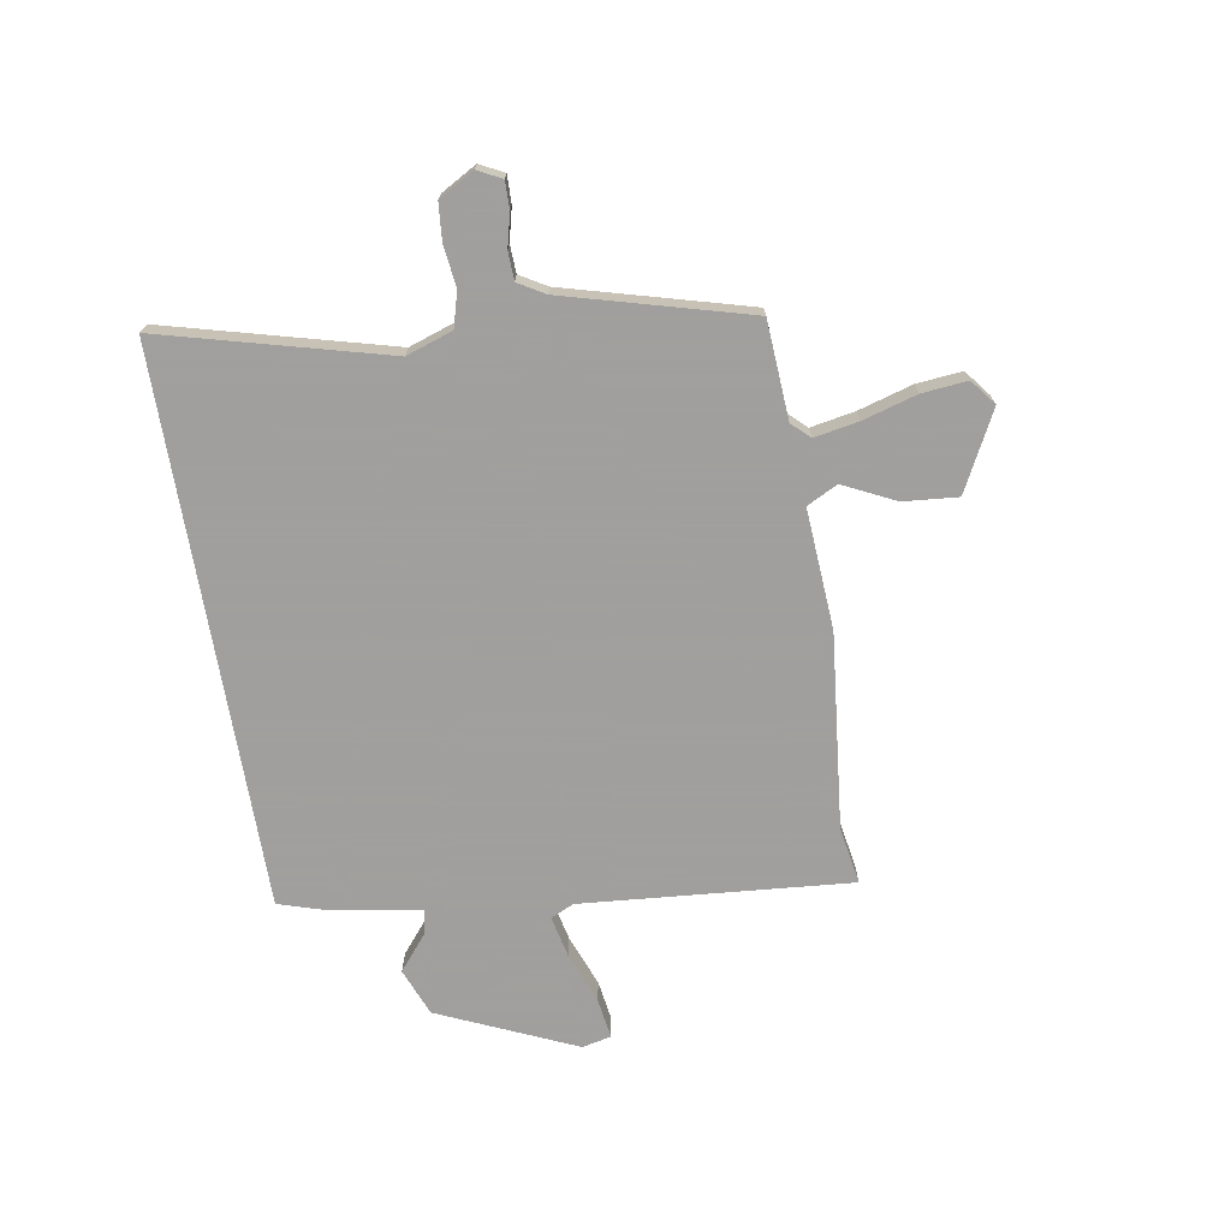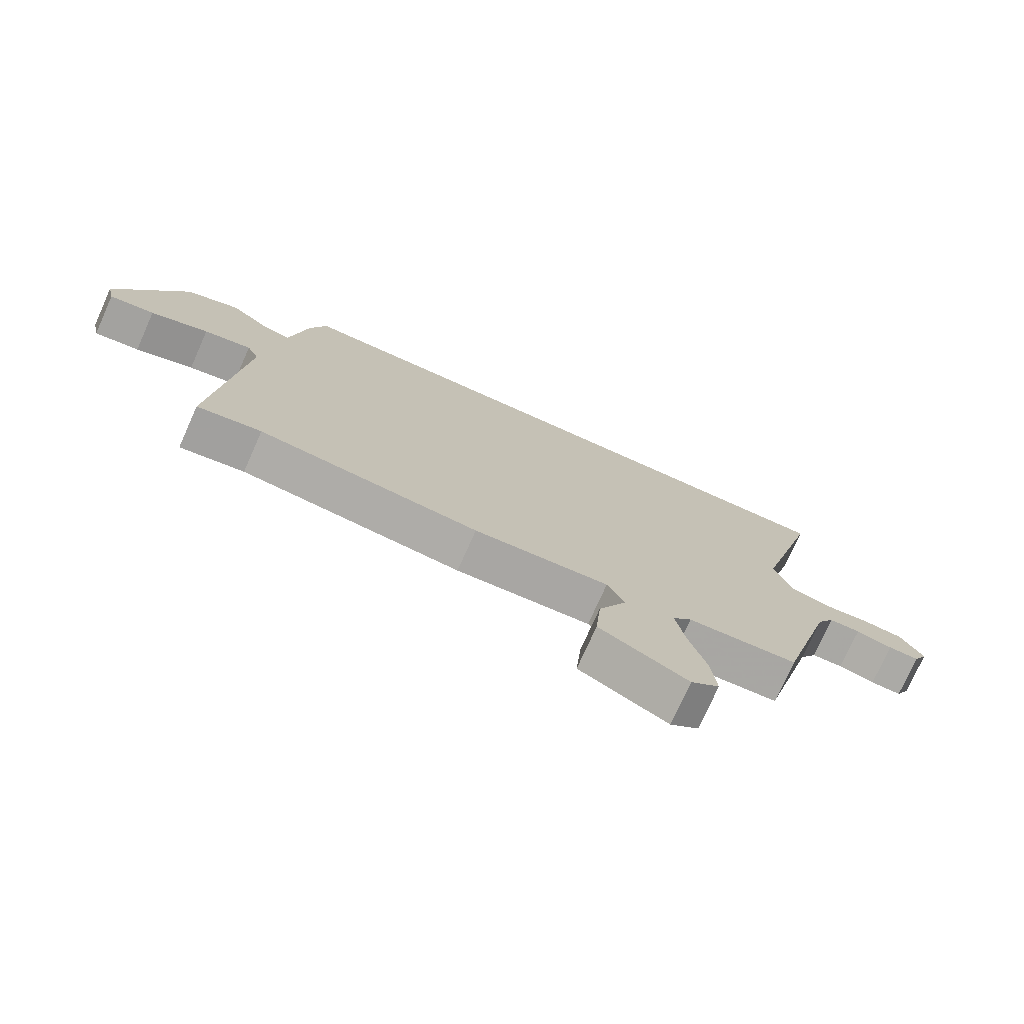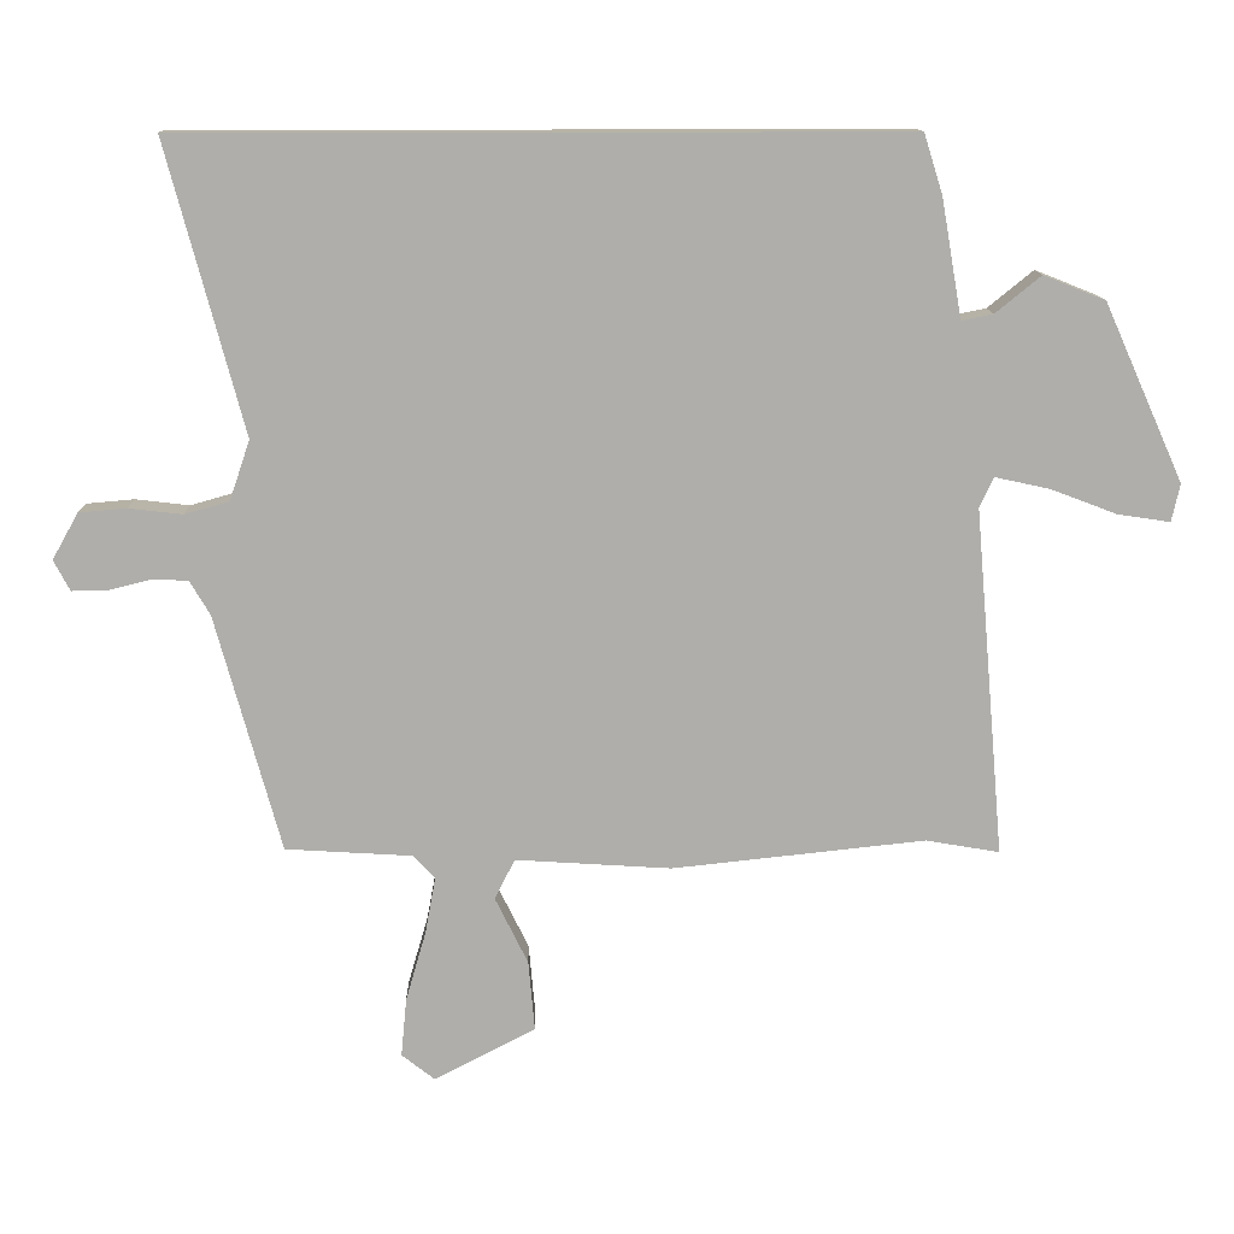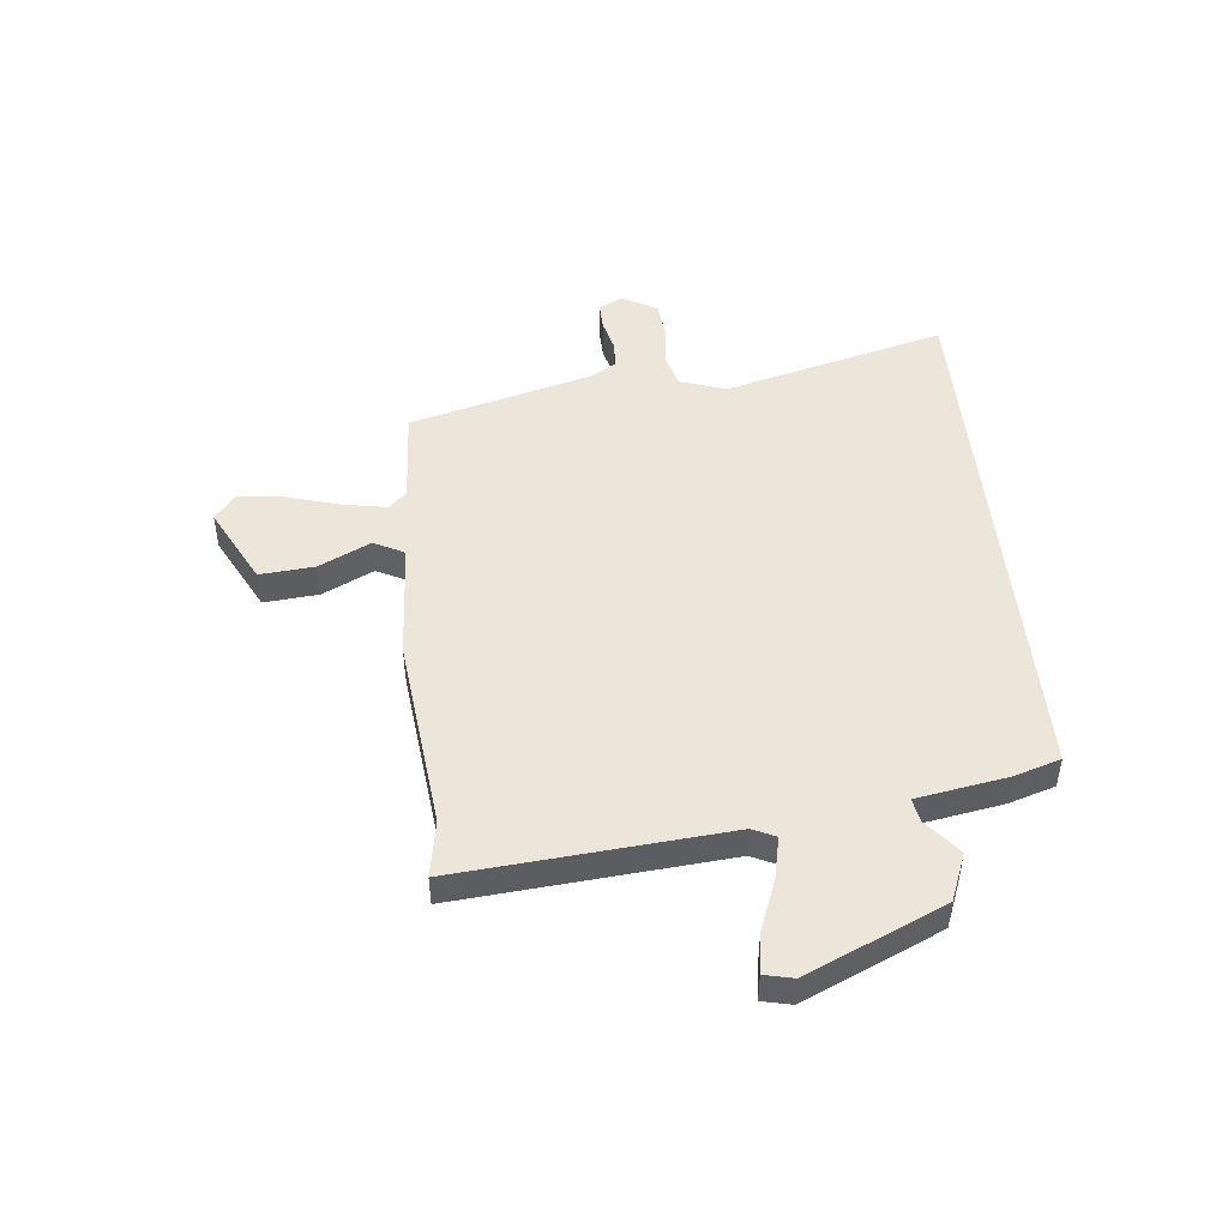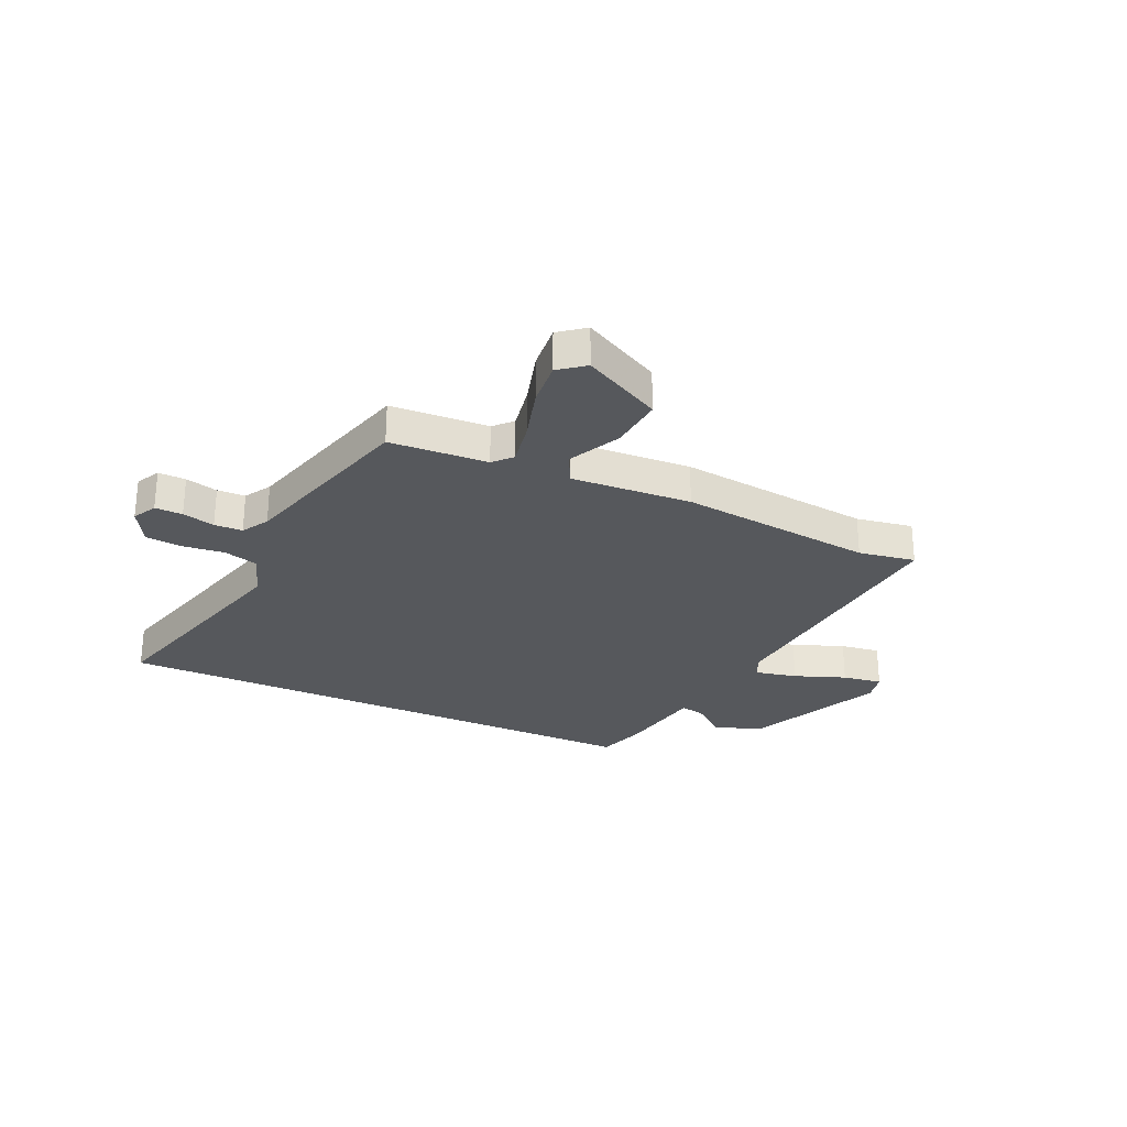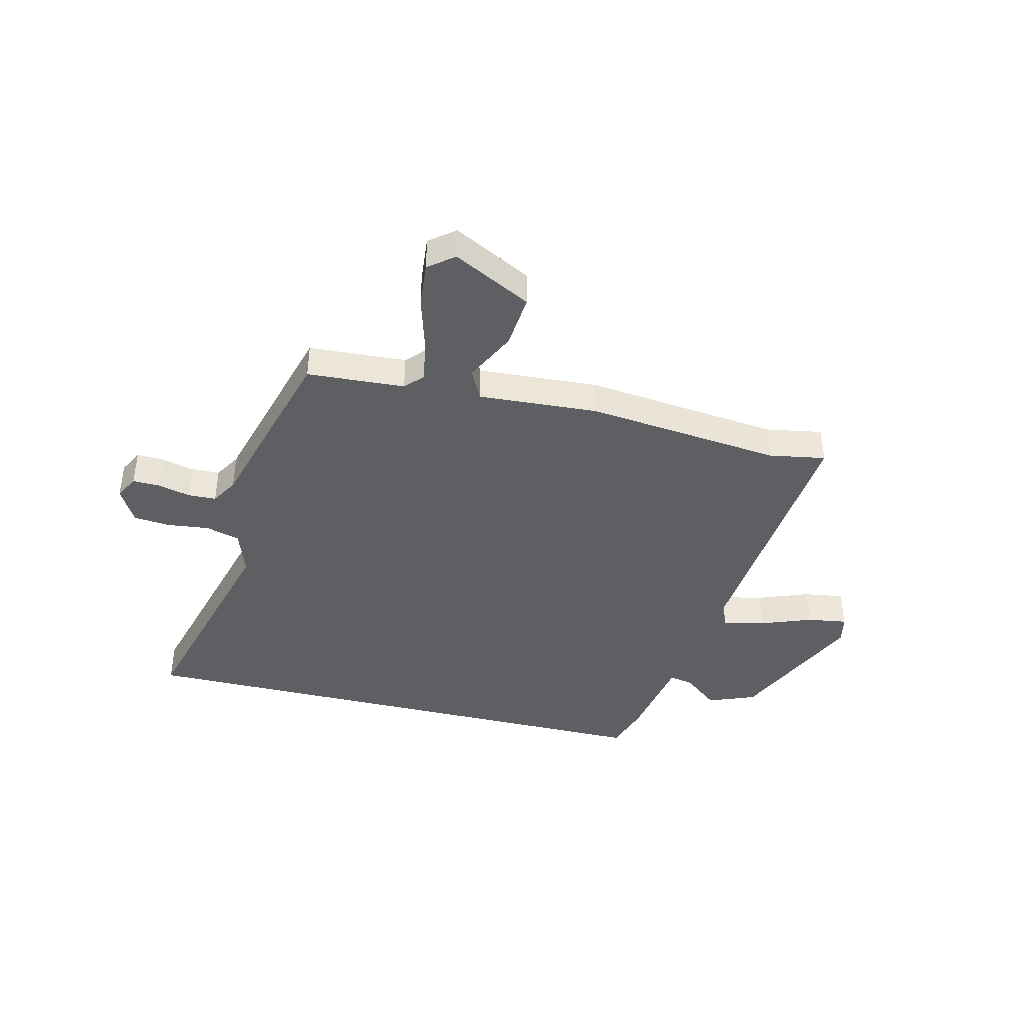
<metadata>
{"format":"obj","ext":"obj","renderer":"f3d","projection":"perspective","resolution":1024,"background":"white","views":[{"elev":-71.5,"azim":99.7,"up":"+Y"},{"elev":-75.5,"azim":-24.1,"up":"+Z"},{"elev":12.6,"azim":178.8,"up":"+Z"},{"elev":47.6,"azim":-95.7,"up":"+Y"},{"elev":-27.8,"azim":155.3,"up":"+Y"},{"elev":-41.2,"azim":166.3,"up":"+Y"}]}
</metadata>
<code>
v -0.453 0.07 -0.492
v -0.558 0.07 -0.51
v -0.515 0.07 -0.013
v -0.535 0.07 0.03
v -0.613 0.07 0.013
v -0.708 0.07 -0.023
v -0.782 0.07 -0.034
v -0.794 0.07 0.02
v -0.681 0.07 0.273
v -0.593 0.07 0.308
v -0.528 0.07 0.255
v -0.483 0.07 0.246
v -0.454 0.07 0.414
v -0.427 0.07 0.5
v 0.598 0.07 0.5
v 0.488 0.07 0.086
v 0.517 0.07 0
v 0.581 0.07 -0.018
v 0.658 0.07 -0.009
v 0.726 0.07 -0.015
v 0.763 0.07 -0.081
v 0.74 0.07 -0.125
v 0.689 0.07 -0.124
v 0.629 0.07 -0.109
v 0.577 0.07 -0.111
v 0.548 0.07 -0.16
v 0.455 0.07 -0.499
v 0.274 0.07 -0.51
v 0.243 0.07 -0.543
v 0.258 0.07 -0.625
v 0.287 0.07 -0.725
v 0.295 0.07 -0.809
v 0.248 0.07 -0.846
v 0.103 0.07 -0.771
v 0.112 0.07 -0.67
v 0.159 0.07 -0.574
v 0.13 0.07 -0.517
v -0.092 0.07 -0.531
v -0.453 0 -0.492
v -0.558 0 -0.51
v -0.515 0 -0.013
v -0.535 0 0.03
v -0.613 0 0.013
v -0.708 0 -0.023
v -0.782 0 -0.034
v -0.794 0 0.02
v -0.681 0 0.273
v -0.593 0 0.308
v -0.528 0 0.255
v -0.483 0 0.246
v -0.454 0 0.414
v -0.427 0 0.5
v 0.598 0 0.5
v 0.488 0 0.086
v 0.517 0 0
v 0.581 0 -0.018
v 0.658 0 -0.009
v 0.726 0 -0.015
v 0.763 0 -0.081
v 0.74 0 -0.125
v 0.689 0 -0.124
v 0.629 0 -0.109
v 0.577 0 -0.111
v 0.548 0 -0.16
v 0.455 0 -0.499
v 0.274 0 -0.51
v 0.243 0 -0.543
v 0.258 0 -0.625
v 0.287 0 -0.725
v 0.295 0 -0.809
v 0.248 0 -0.846
v 0.103 0 -0.771
v 0.112 0 -0.67
v 0.159 0 -0.574
v 0.13 0 -0.517
v -0.092 0 -0.531
f 37 38 1
f 33 34 35 36
f 31 32 33 36
f 30 31 36 37
f 29 30 37
f 28 29 37
f 26 27 28 37
f 25 26 37 1
f 21 22 23 24
f 21 24 25
f 18 19 20 21
f 17 18 21 25
f 13 14 15 16
f 12 13 16 17
f 11 12 17 25
f 9 10 11
f 5 6 7 8
f 4 5 8 9
f 25 1 2 3
f 25 3 4
f 4 9 11 25
f 39 76 75
f 74 73 72 71
f 74 71 70 69
f 75 74 69 68
f 75 68 67
f 75 67 66
f 75 66 65 64
f 39 75 64 63
f 62 61 60 59
f 63 62 59
f 59 58 57 56
f 63 59 56 55
f 54 53 52 51
f 55 54 51 50
f 63 55 50 49
f 49 48 47
f 46 45 44 43
f 47 46 43 42
f 41 40 39 63
f 42 41 63
f 63 49 47 42
f 1 39 40 2
f 2 40 41 3
f 3 41 42 4
f 4 42 43 5
f 5 43 44 6
f 6 44 45 7
f 7 45 46 8
f 8 46 47 9
f 9 47 48 10
f 10 48 49 11
f 11 49 50 12
f 12 50 51 13
f 13 51 52 14
f 14 52 53 15
f 15 53 54 16
f 16 54 55 17
f 17 55 56 18
f 18 56 57 19
f 19 57 58 20
f 20 58 59 21
f 21 59 60 22
f 22 60 61 23
f 23 61 62 24
f 24 62 63 25
f 25 63 64 26
f 26 64 65 27
f 27 65 66 28
f 28 66 67 29
f 29 67 68 30
f 30 68 69 31
f 31 69 70 32
f 32 70 71 33
f 33 71 72 34
f 34 72 73 35
f 35 73 74 36
f 36 74 75 37
f 37 75 76 38
f 38 76 39 1

</code>
